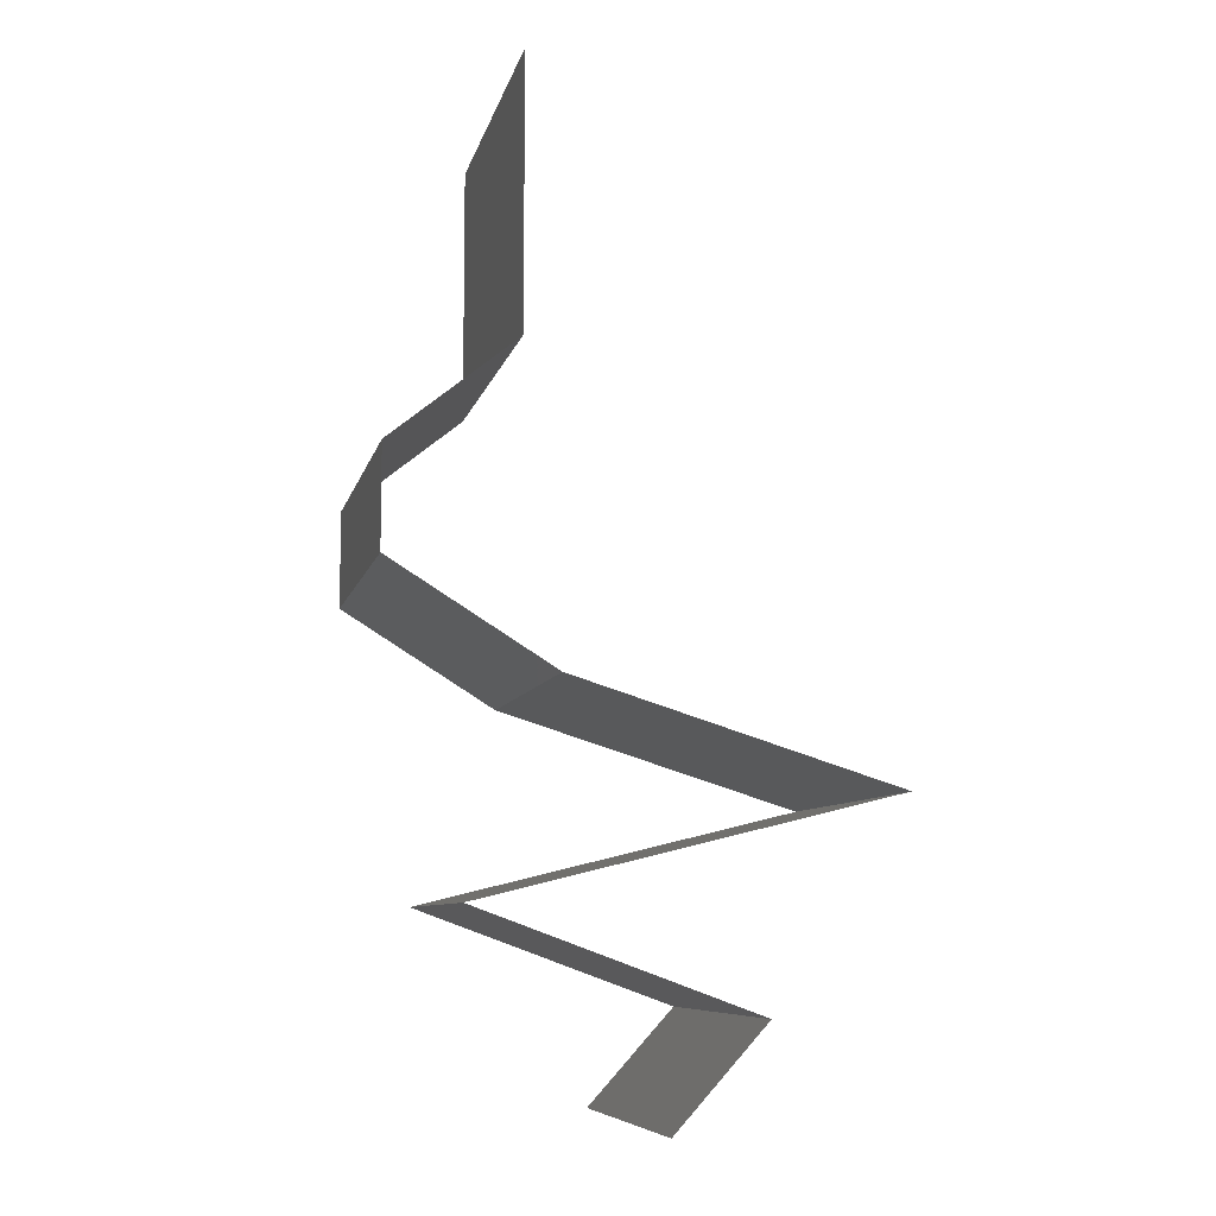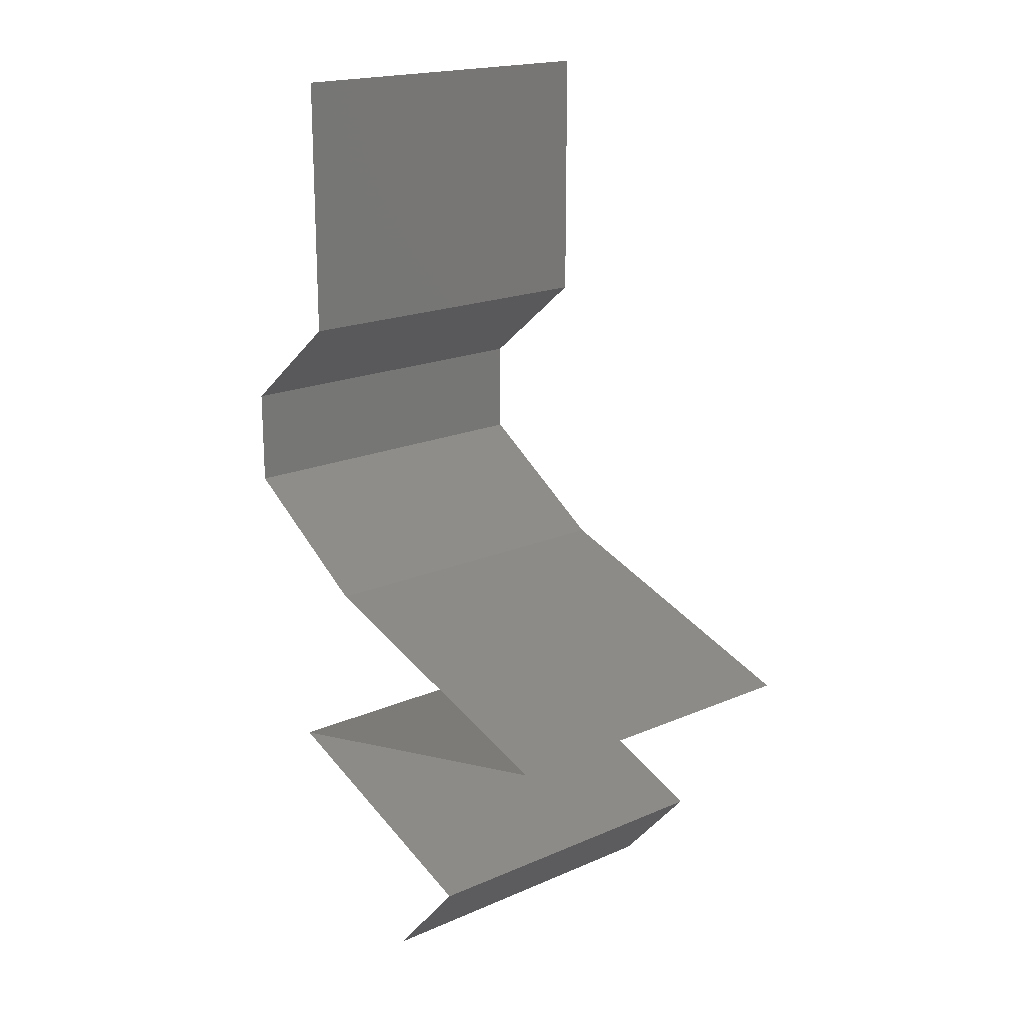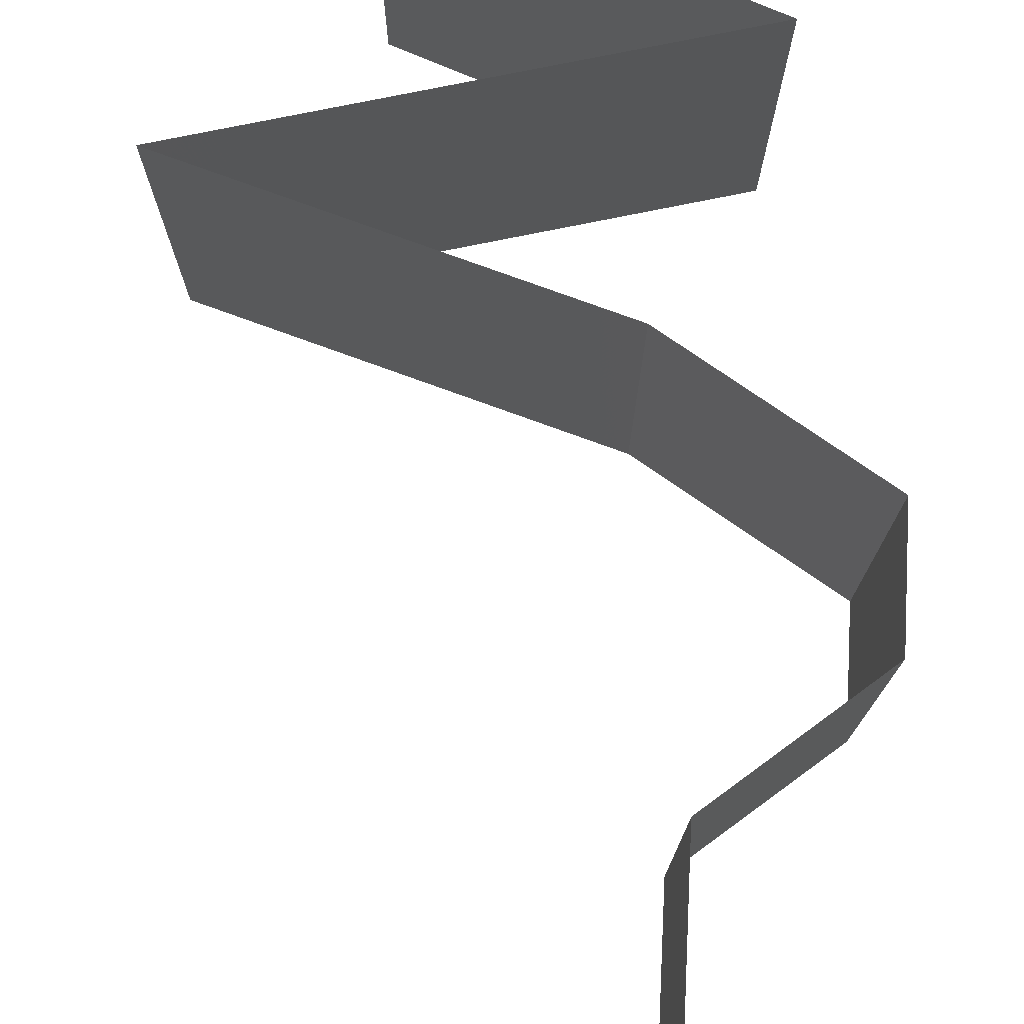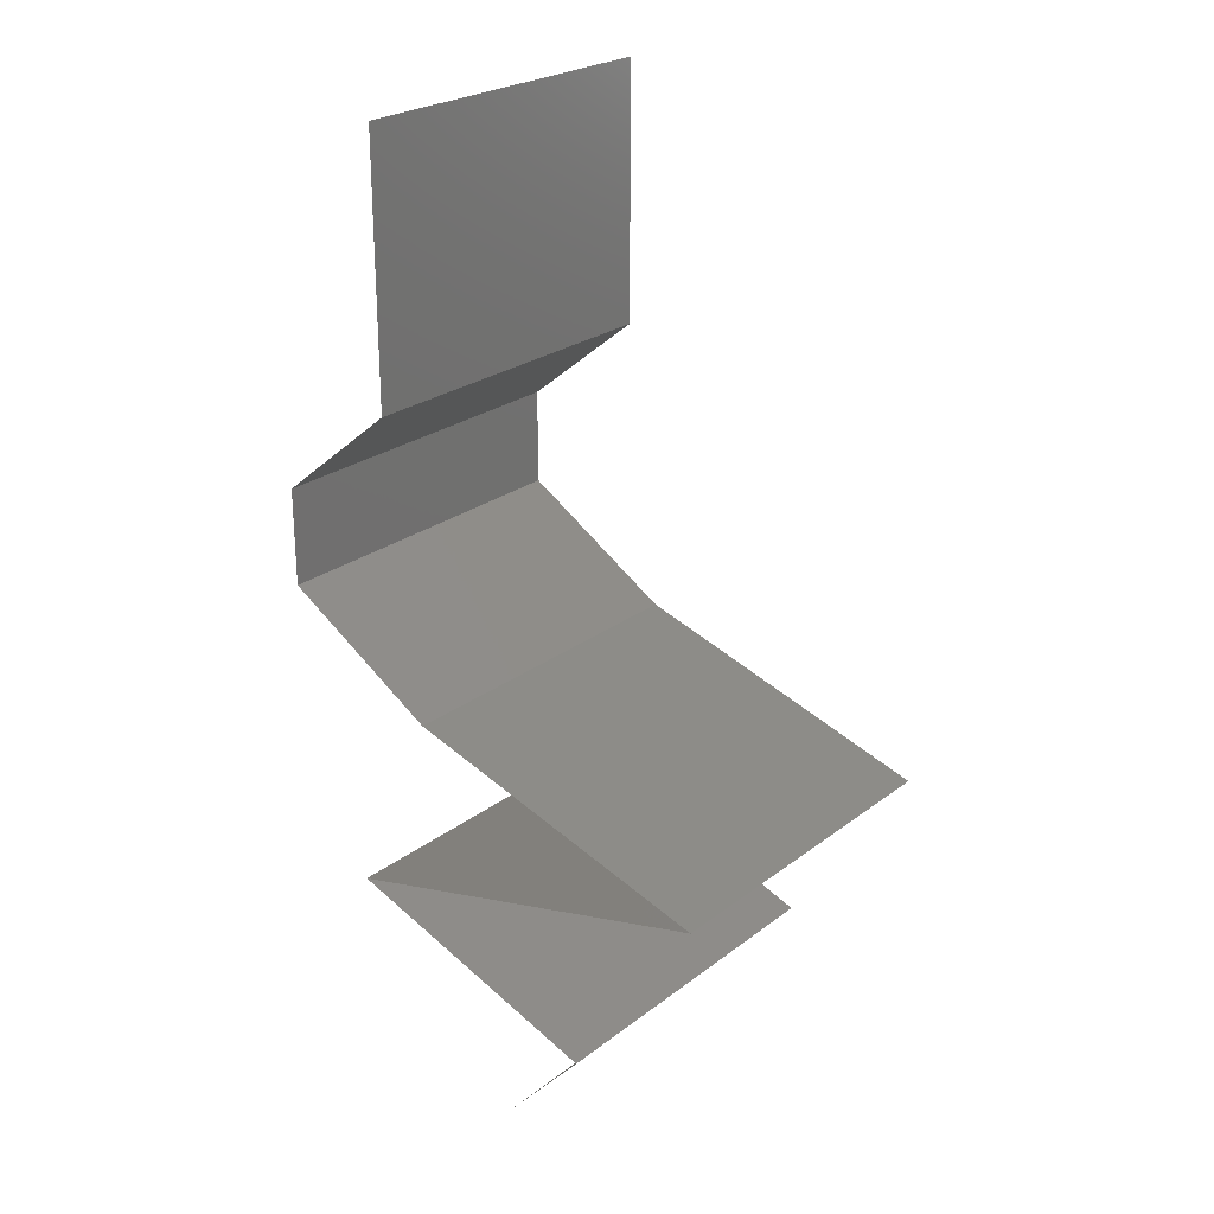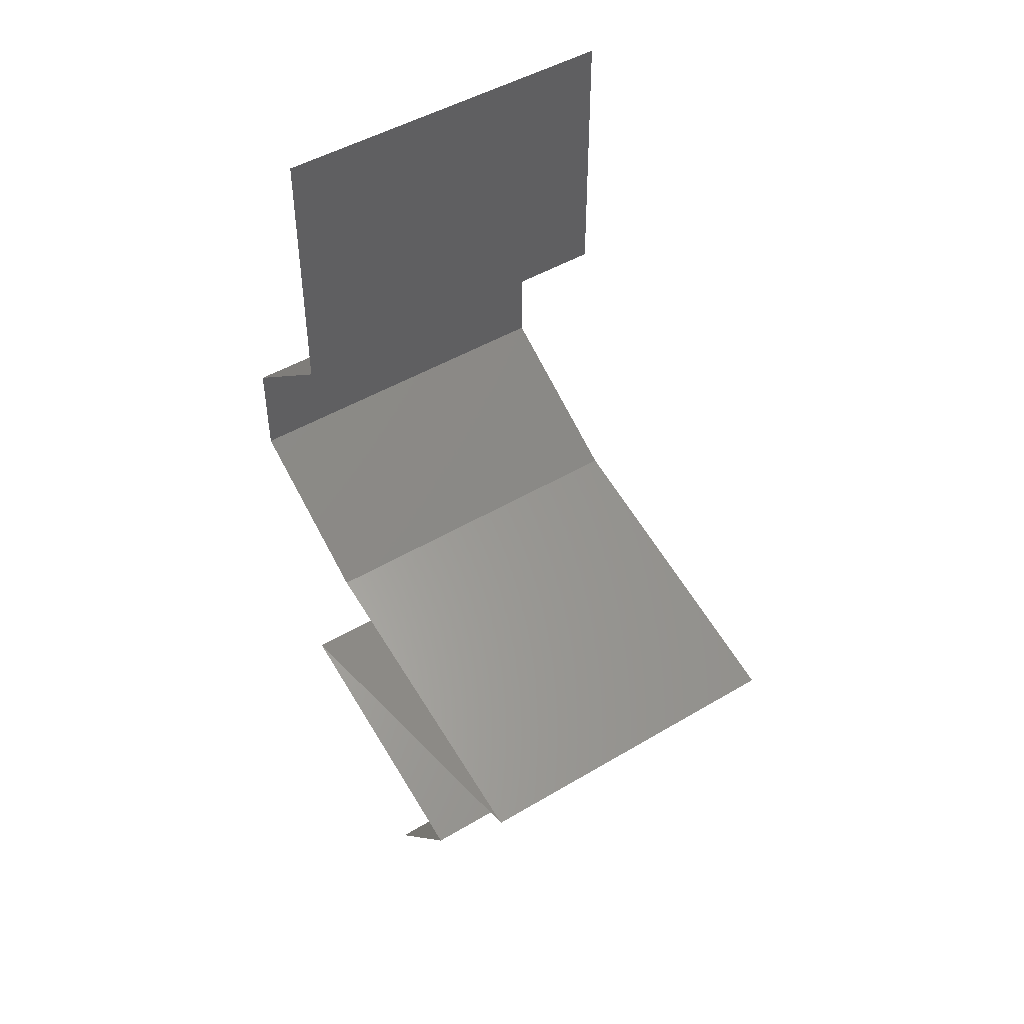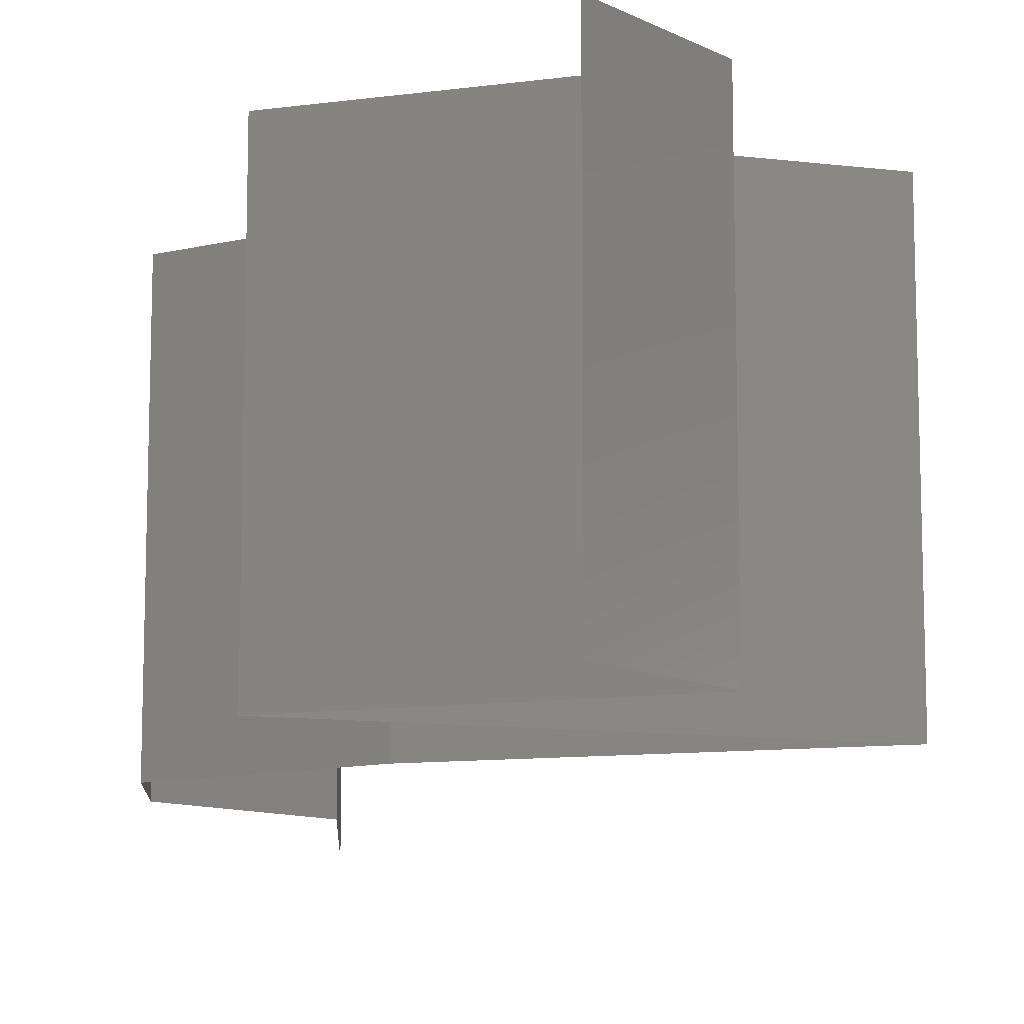
<metadata>
{"format":"stl","ext":"stl","renderer":"f3d","projection":"perspective","resolution":1024,"background":"white","views":[{"elev":-8.1,"azim":-12.3,"up":"+Y"},{"elev":18.9,"azim":50.6,"up":"+Y"},{"elev":78.1,"azim":-177.5,"up":"+Z"},{"elev":24.7,"azim":39.2,"up":"+Y"},{"elev":46.7,"azim":55.8,"up":"+Y"},{"elev":-11.9,"azim":-2.3,"up":"+Z"}]}
</metadata>
<code>
# stl→obj: 57 verts, 84 faces
v 0.04 0.045 0.02
v 0.04 0.05261 0.01232
v 0.04 0.0525 0.02
v 0.04 0.06 0.02
v 0.04 0.06 0.01
v 0.04 0.045 0.01
v 0.04 0.045 0
v 0.04 0.05025 0.005344
v 0.04 0.05541 0.005381
v 0.04 0.06 0
v 0.04 0.0525 0
v 0.0365 0.04219 0.015
v 0.033 0.03938 0
v 0.0365 0.04219 0.005
v 0.033 0.03938 0.01
v 0.033 0.03938 0.02
v 0.033 0.03656 0.015
v 0.033 0.03375 0.01
v 0.033 0.03656 0.005
v 0.033 0.03375 0
v 0.033 0.03375 0.02
v 0.04204 0.02813 0.02
v 0.03752 0.03094 0.01451
v 0.03752 0.03094 0.005521
v 0.04204 0.02813 0
v 0.04204 0.02813 0.01
v 0.04921 0.02588 0.007643
v 0.05102 0.02531 0
v 0.06 0.0225 0.01
v 0.05343 0.02456 0.01308
v 0.06 0.0225 0.02
v 0.05102 0.02531 0.02
v 0.04745 0.02643 0.0142
v 0.06 0.0225 0
v 0.05551 0.02391 0.005
v 0.03722 0.01688 0
v 0.04584 0.019 0.00834
v 0.03722 0.01688 0.01
v 0.04861 0.01969 0
v 0.04861 0.01969 0.02
v 0.05283 0.02073 0.01272
v 0.03722 0.01688 0.02
v 0.04306 0.01832 0.01471
v 0.05352 0.0209 0.006326
v 0.04488 0.01406 0.02
v 0.04535 0.01389 0.01208
v 0.05254 0.01125 0.02
v 0.05254 0.01125 0.01
v 0.05254 0.01125 0
v 0.04758 0.01307 0.005647
v 0.04245 0.01495 0.005546
v 0.04488 0.01406 0
v 0.04999 0.008437 0.015
v 0.04745 0.005625 0
v 0.04999 0.008437 0.005
v 0.04745 0.005625 0.01
v 0.04745 0.005625 0.02
f 1 2 3
f 3 2 4
f 4 2 5
f 6 2 1
f 7 8 6
f 5 9 10
f 10 9 11
f 11 8 7
f 8 9 2
f 11 9 8
f 2 9 5
f 8 2 6
f 1 12 6
f 13 14 15
f 6 14 7
f 15 12 16
f 15 14 6
f 6 12 15
f 7 14 13
f 16 12 1
f 15 17 18
f 13 19 20
f 18 19 15
f 21 17 16
f 15 19 13
f 16 17 15
f 20 19 18
f 18 17 21
f 22 23 21
f 20 24 25
f 21 23 18
f 25 24 26
f 18 23 24
f 24 23 26
f 18 24 20
f 26 23 22
f 25 27 28
f 26 27 25
f 29 30 31
f 31 30 32
f 22 33 26
f 34 35 29
f 32 33 22
f 28 35 34
f 29 35 30
f 30 35 27
f 33 27 26
f 27 35 28
f 33 30 27
f 32 30 33
f 36 37 38
f 39 37 36
f 40 41 31
f 42 43 40
f 34 44 39
f 31 41 29
f 41 43 37
f 40 43 41
f 38 43 42
f 29 44 34
f 44 37 39
f 37 43 38
f 44 41 37
f 29 41 44
f 45 46 42
f 42 46 38
f 47 46 45
f 48 46 47
f 49 50 48
f 38 51 36
f 36 51 52
f 52 50 49
f 46 51 38
f 50 46 48
f 50 51 46
f 52 51 50
f 47 53 48
f 54 55 56
f 48 55 49
f 56 53 57
f 57 53 47
f 49 55 54
f 48 53 56
f 56 55 48

</code>
